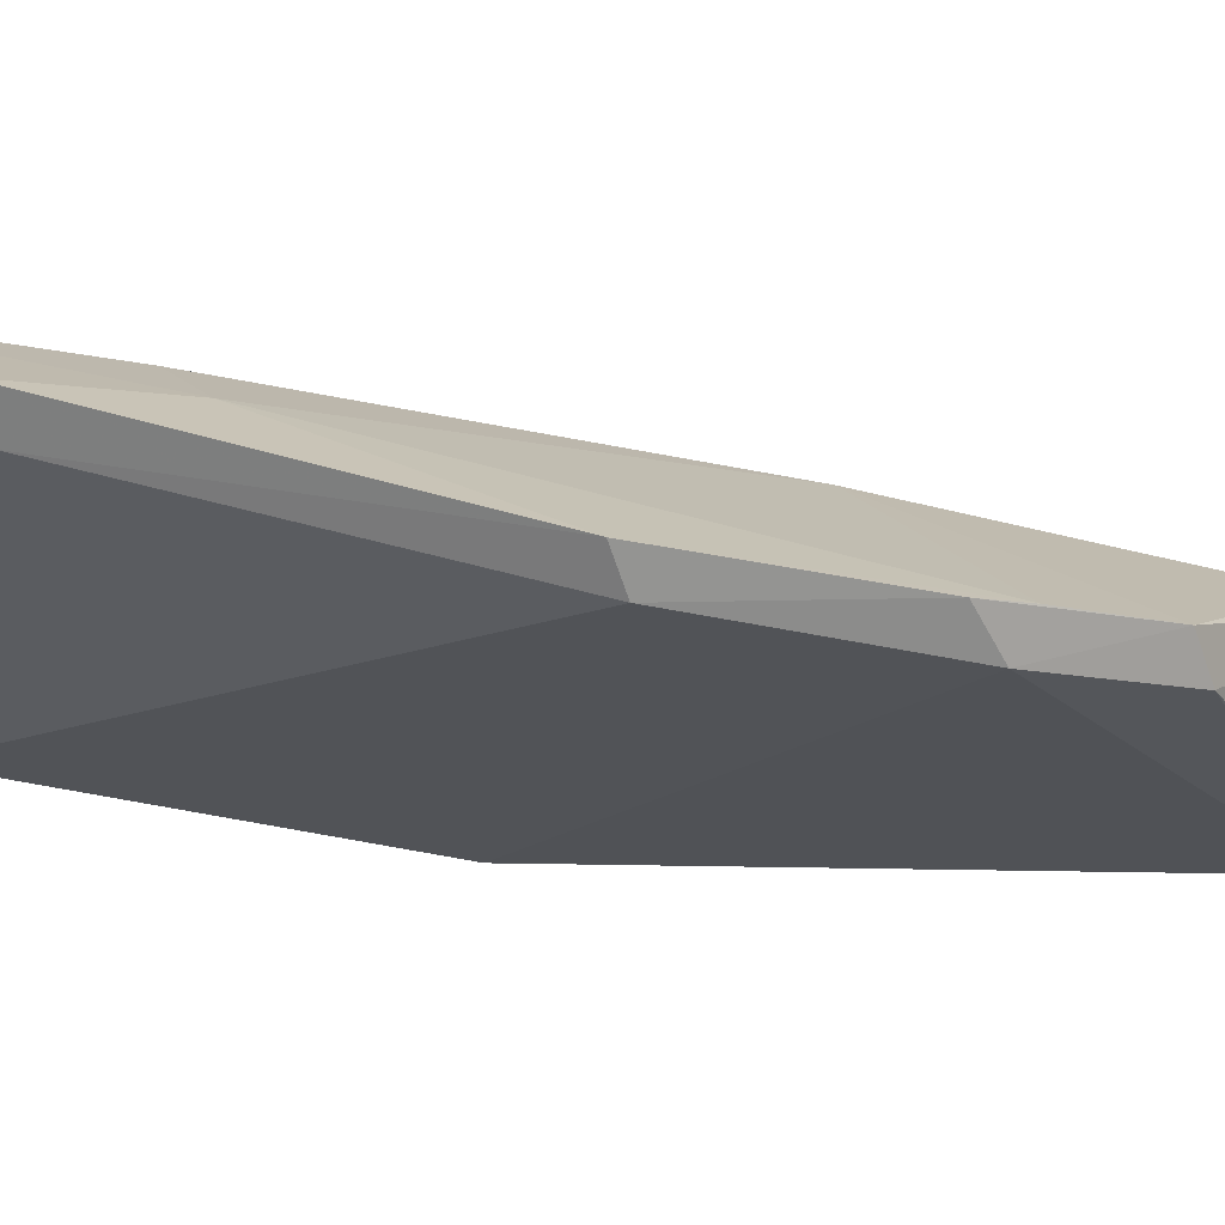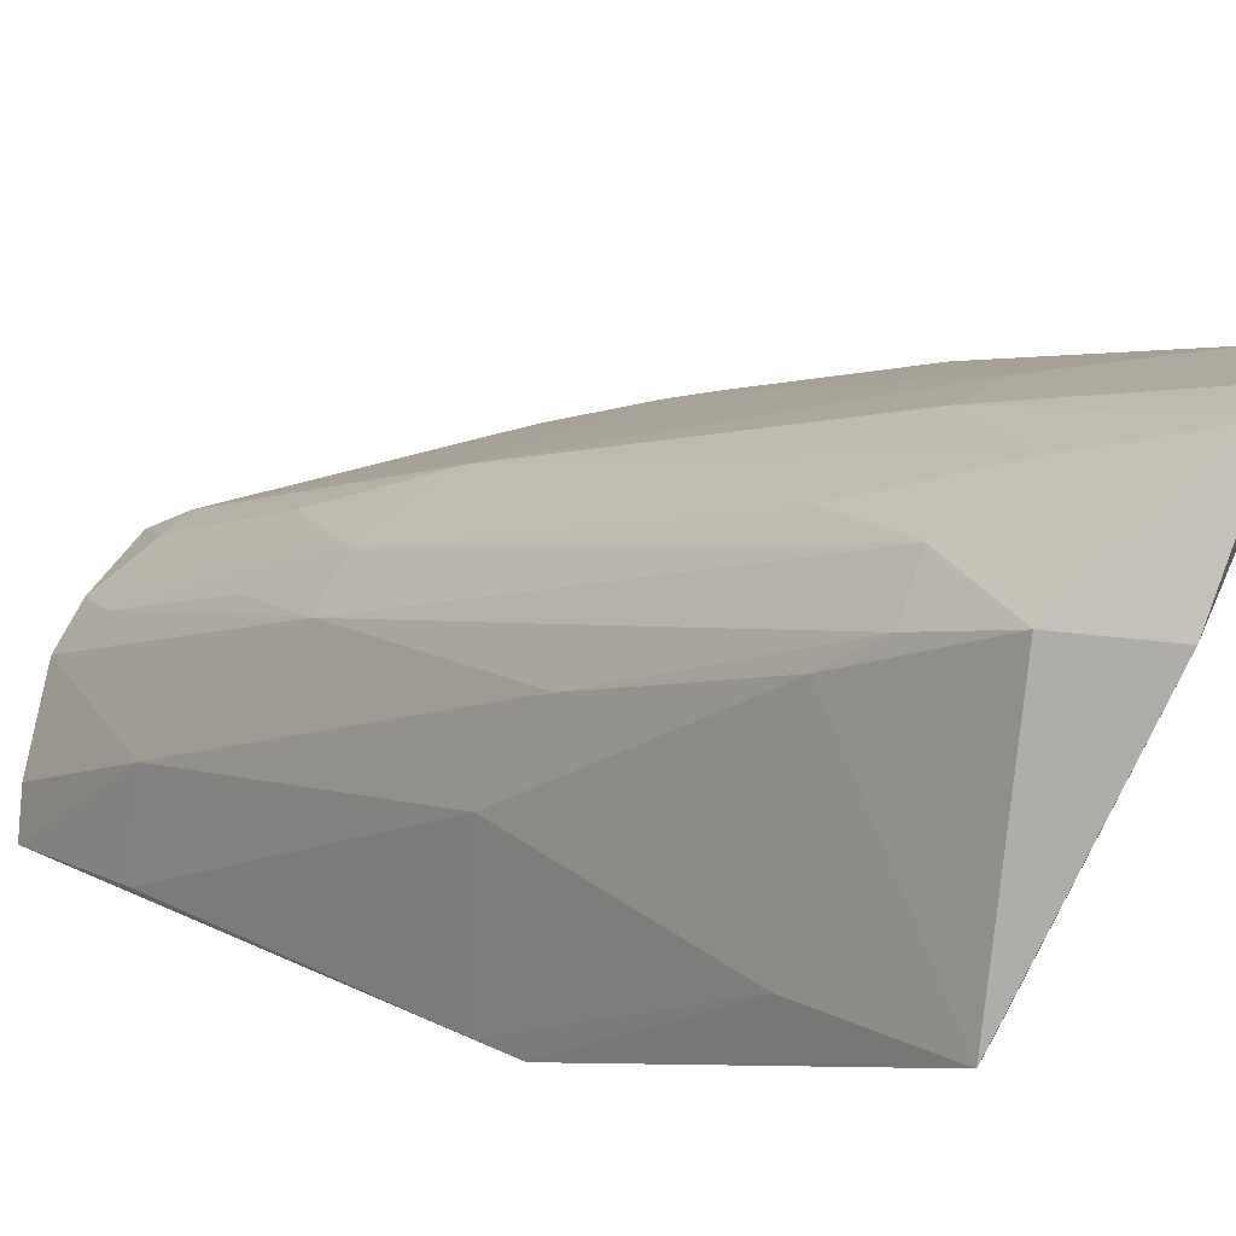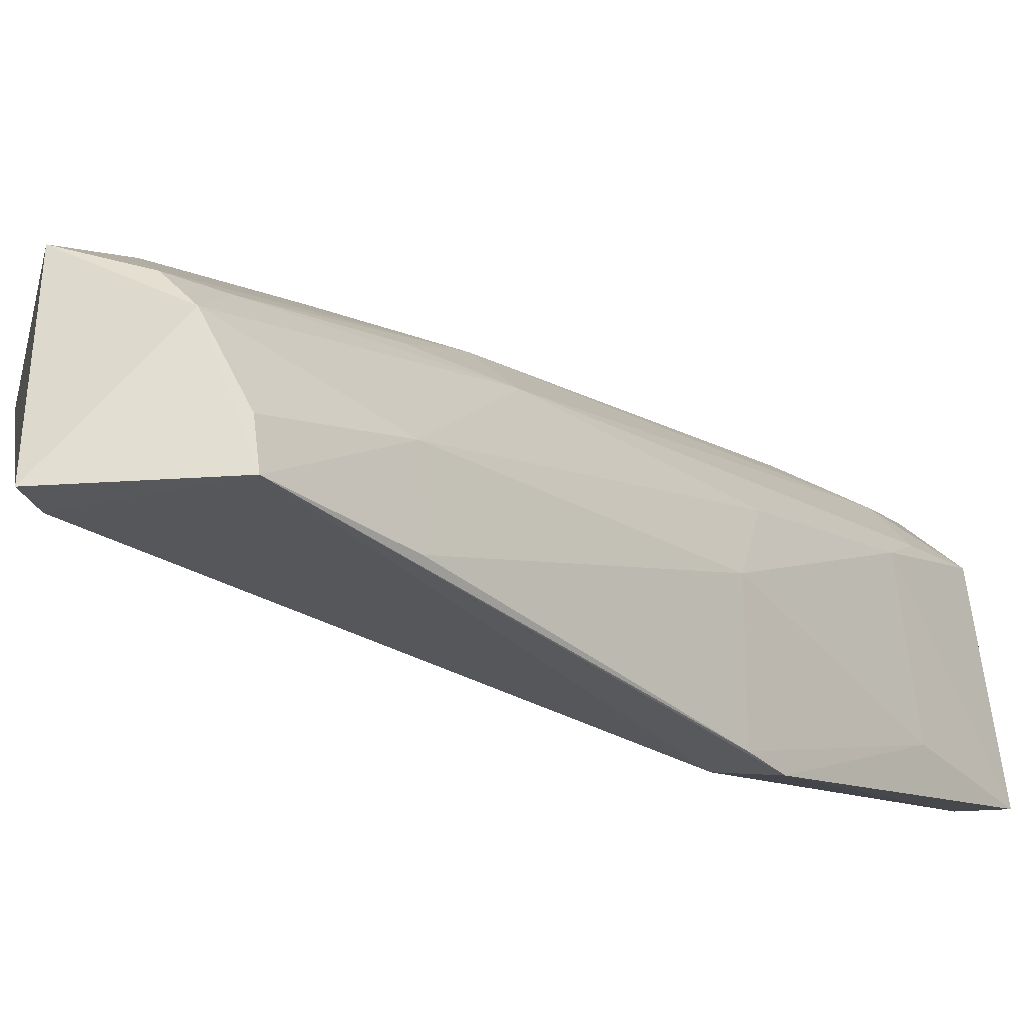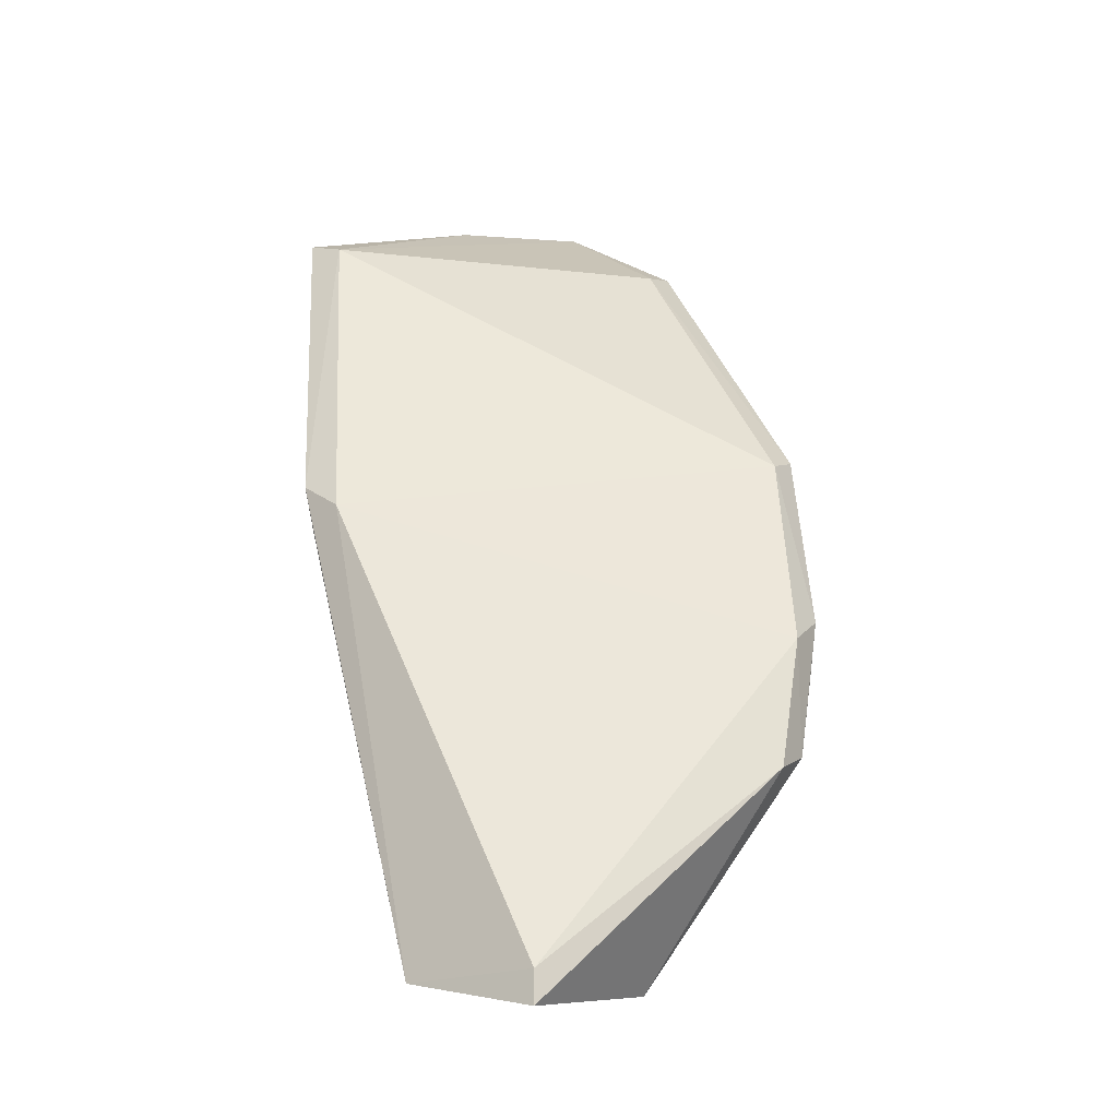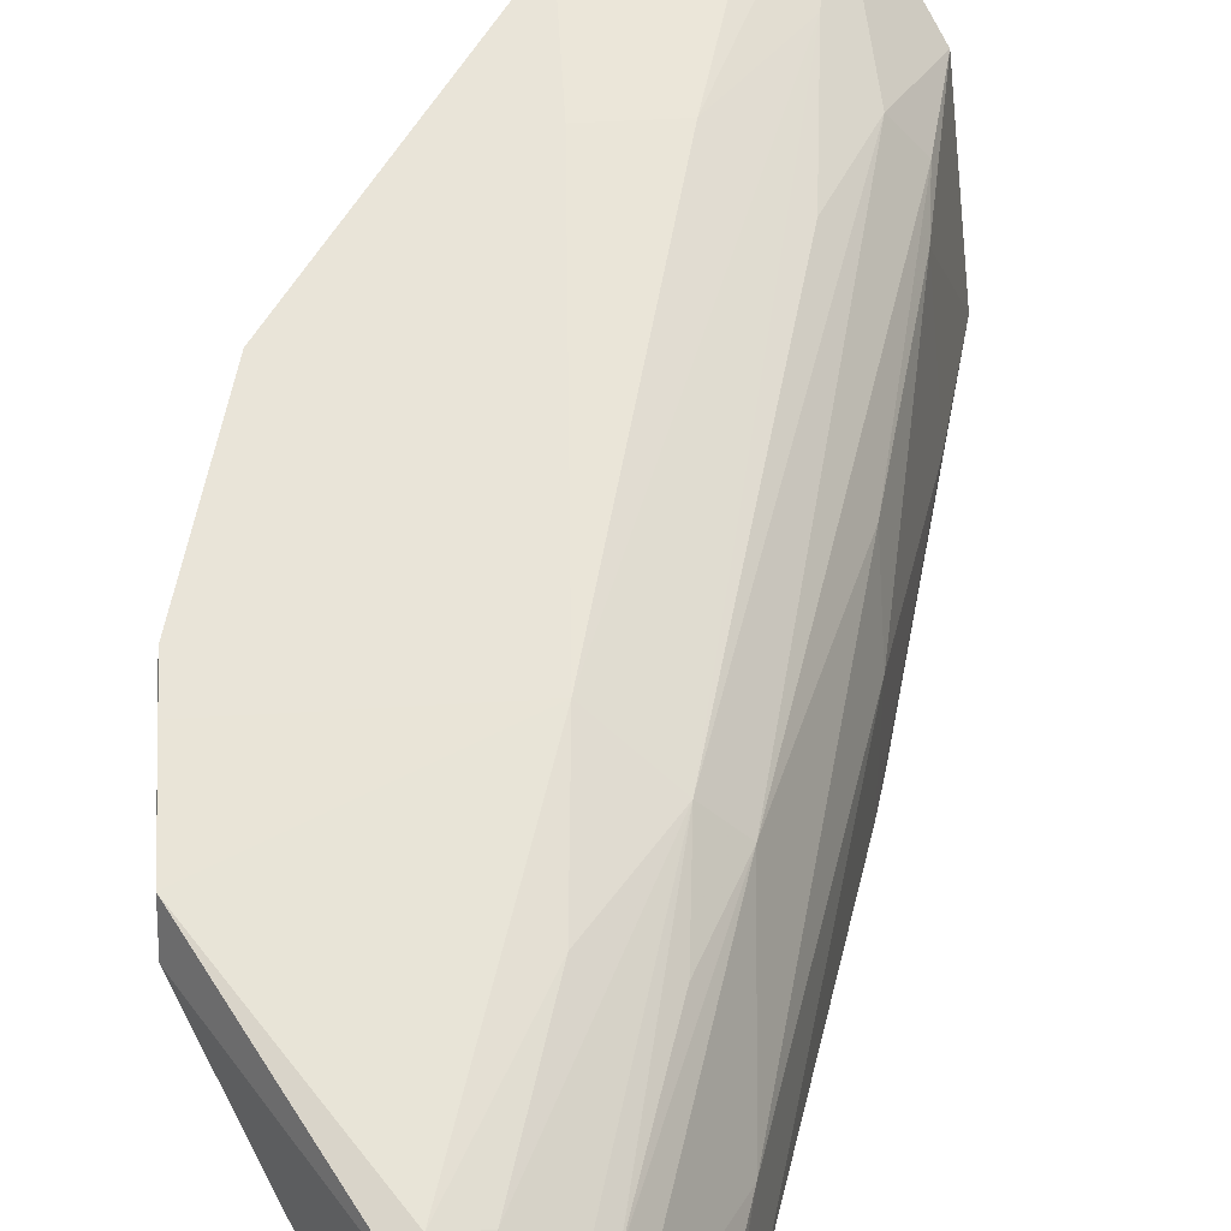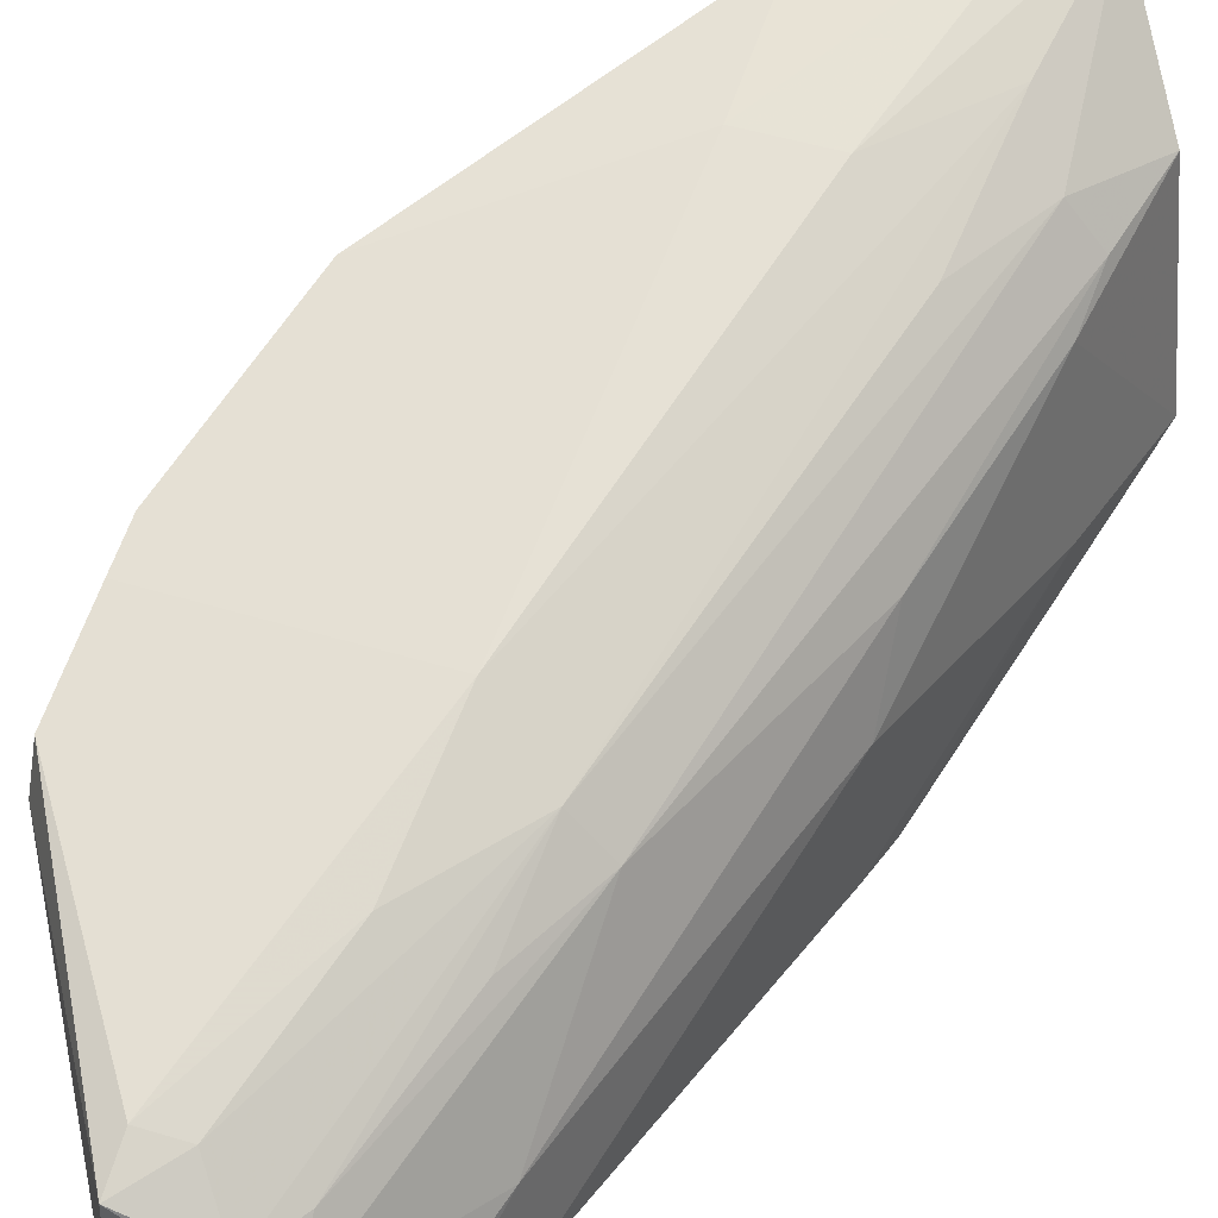
<metadata>
{"format":"obj","ext":"obj","renderer":"f3d","projection":"perspective","resolution":1024,"background":"white","views":[{"elev":20.5,"azim":64.9,"up":"+Y"},{"elev":14.9,"azim":-56.4,"up":"+Y"},{"elev":-28.8,"azim":-159.1,"up":"+Y"},{"elev":-16.2,"azim":34.2,"up":"+Z"},{"elev":45.8,"azim":177.0,"up":"+Y"},{"elev":48.5,"azim":-160.0,"up":"+Y"}]}
</metadata>
<code>
v -0.06766 0.07885 0.05918
v -0.04463 0.06818 0.02362
v -0.05303 0.06509 0.005218
v -0.05915 0.06011 0.002955
v -0.07583 0.05917 0.05342
v -0.05332 0.0534 0.001583
v -0.06227 0.06756 0.02034
v -0.04476 0.07083 0.02514
v -0.05905 0.07544 0.05289
v -0.04468 0.06603 0.01553
v -0.05304 0.06399 0.002777
v -0.06169 0.053 0.003136
v -0.06811 0.05336 0.03223
v -0.05837 0.07014 0.02271
v -0.07433 0.07219 0.05408
v -0.04754 0.0714 0.03584
v -0.0734 0.05911 0.05262
v -0.05913 0.07792 0.0536
v -0.05333 0.05341 0.003575
v -0.04475 0.06849 0.01647
v -0.05528 0.06458 0.005565
v -0.07074 0.05347 0.03384
v -0.06896 0.076 0.05159
v -0.07247 0.07194 0.05834
v -0.07003 0.06155 0.0313
v -0.06443 0.06535 0.02024
v -0.06399 0.07594 0.04566
v -0.04763 0.07368 0.03663
v -0.04478 0.07017 0.02241
v -0.05787 0.06723 0.01434
v -0.05738 0.06215 0.003259
v -0.07006 0.07823 0.05945
v -0.07121 0.07338 0.04882
v -0.07282 0.06925 0.04589
v -0.07386 0.05922 0.04526
v -0.06427 0.05346 0.01112
v -0.06393 0.05836 0.01143
v -0.05922 0.07611 0.04538
v -0.05905 0.06234 0.005915
v -0.06821 0.07322 0.04312
v -0.07311 0.07104 0.04887
v -0.07004 0.05348 0.03114
v -0.06136 0.05548 0.003185
v -0.06991 0.06615 0.03449
v -0.06182 0.06487 0.01479
f 11 6 4
f 11 10 6
f 12 4 6
f 16 2 8
f 16 13 2
f 17 9 1
f 17 16 9
f 17 13 16
f 18 1 9
f 19 10 2
f 19 6 10
f 19 2 13
f 19 13 12
f 19 12 6
f 20 8 2
f 20 2 10
f 20 10 11
f 20 11 3
f 20 3 14
f 21 3 11
f 22 12 13
f 22 17 5
f 22 13 17
f 23 14 7
f 24 15 5
f 24 17 1
f 24 5 17
f 27 14 23
f 28 16 8
f 28 18 9
f 28 9 16
f 29 20 14
f 29 8 20
f 29 28 8
f 30 14 3
f 30 3 21
f 30 21 7
f 30 7 14
f 31 21 11
f 31 11 4
f 31 7 21
f 32 27 23
f 32 1 27
f 32 24 1
f 32 15 24
f 33 32 23
f 33 15 32
f 33 7 26
f 34 5 15
f 35 22 5
f 35 34 25
f 35 5 34
f 37 26 4
f 37 36 25
f 37 12 36
f 38 27 1
f 38 1 18
f 38 18 28
f 38 28 29
f 38 29 14
f 38 14 27
f 39 7 31
f 39 31 4
f 39 4 26
f 40 33 23
f 40 23 7
f 40 7 33
f 41 33 26
f 41 15 33
f 41 34 15
f 42 35 25
f 42 22 35
f 42 25 36
f 42 36 12
f 42 12 22
f 43 37 4
f 43 4 12
f 43 12 37
f 44 26 37
f 44 41 26
f 44 34 41
f 44 37 25
f 44 25 34
f 45 39 26
f 45 26 7
f 45 7 39

</code>
